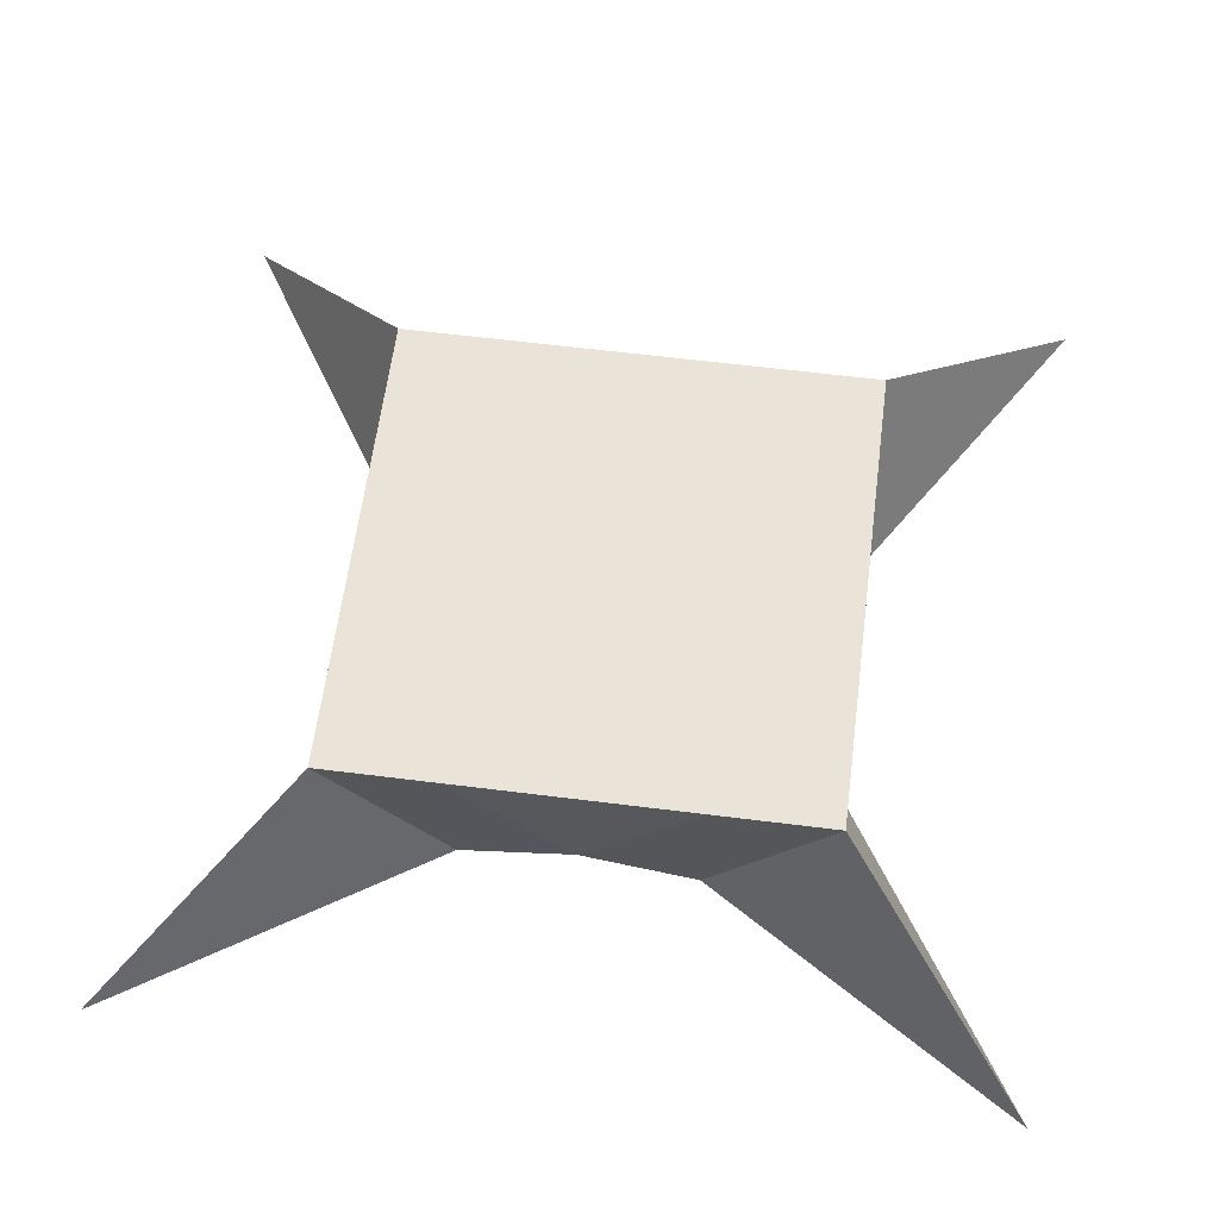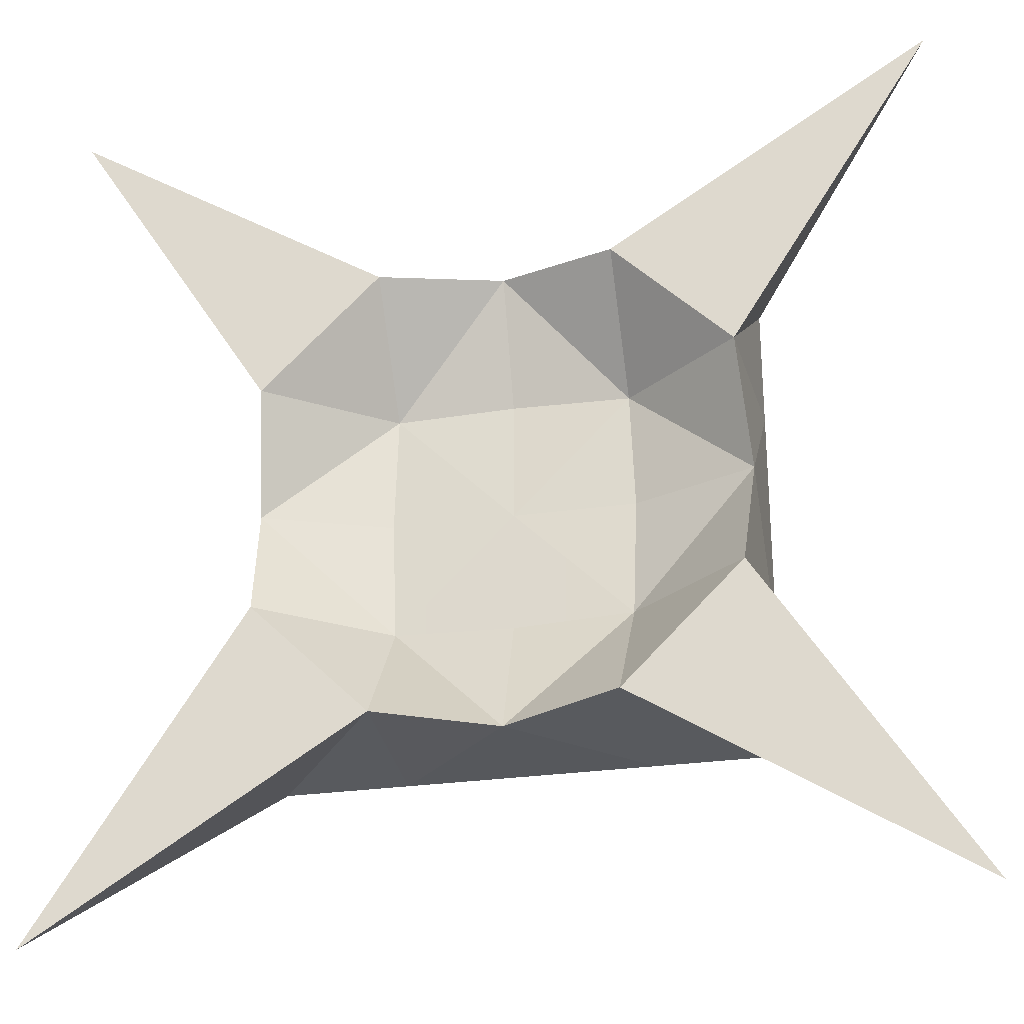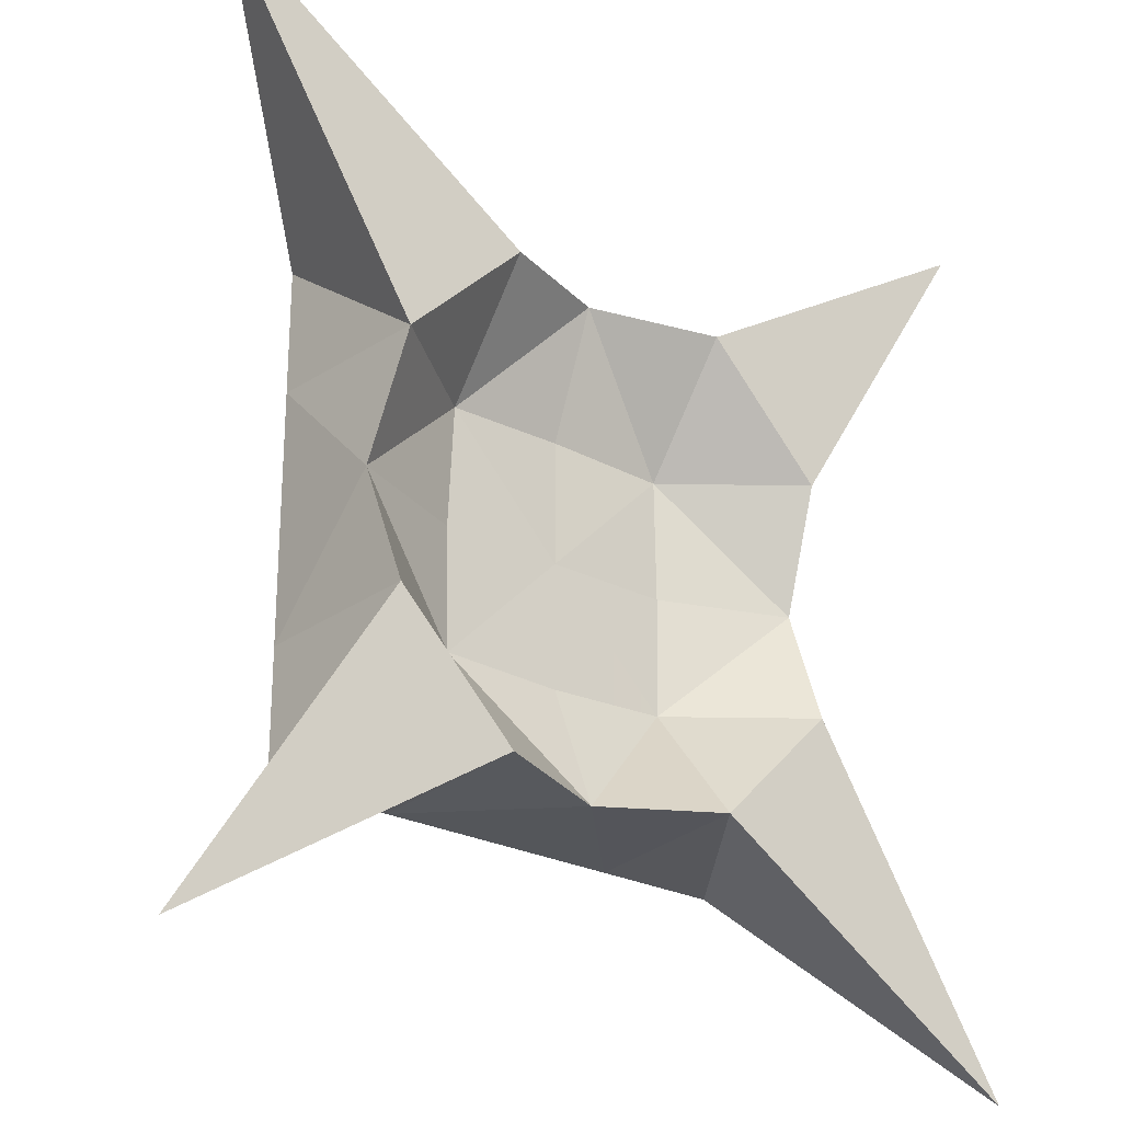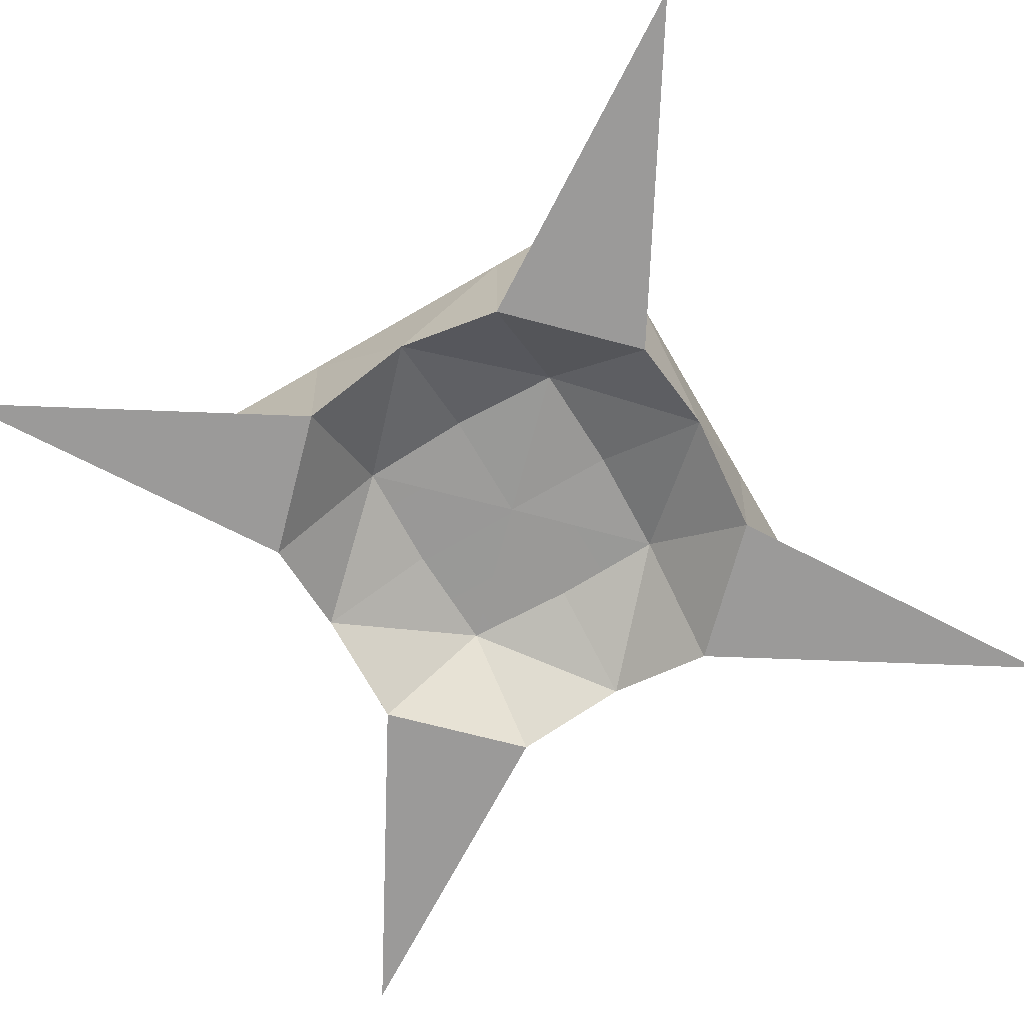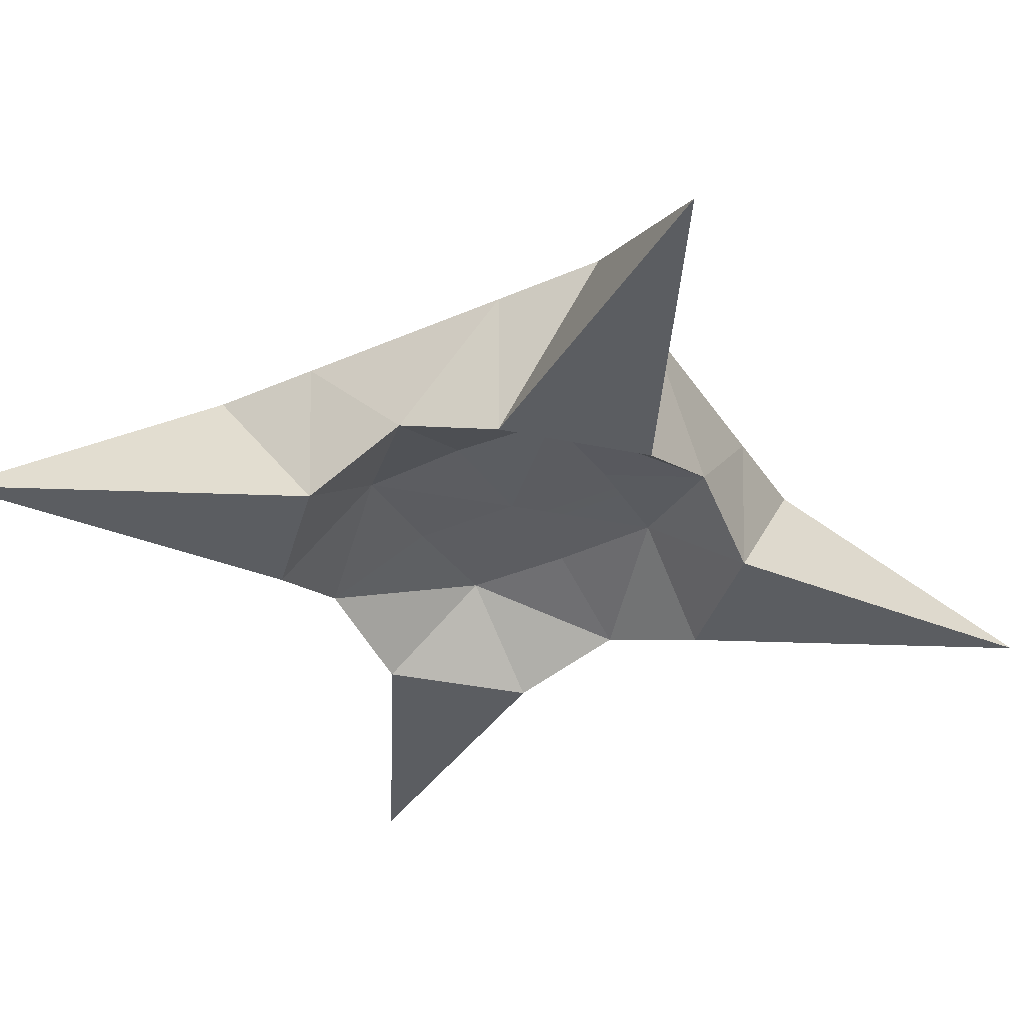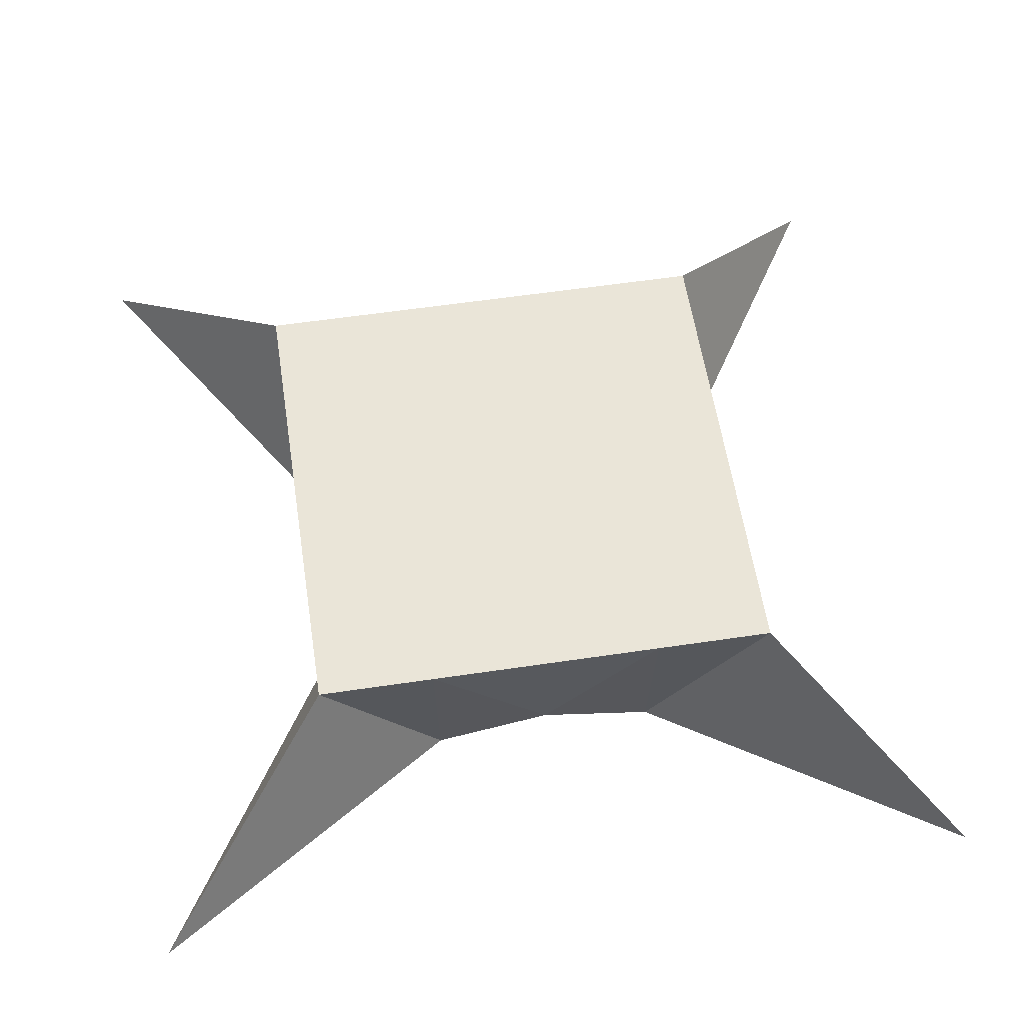
<metadata>
{"format":"obj","ext":"obj","renderer":"f3d","projection":"perspective","resolution":1024,"background":"white","views":[{"elev":61.1,"azim":-82.7,"up":"+Y"},{"elev":-27.9,"azim":12.3,"up":"+Z"},{"elev":-25.2,"azim":-39.7,"up":"+Z"},{"elev":-69.5,"azim":30.2,"up":"+Y"},{"elev":-36.1,"azim":119.6,"up":"+Y"},{"elev":58.8,"azim":-8.7,"up":"+Y"}]}
</metadata>
<code>
o Cube.001
v 1.145 1.301 -1.145
v 0.6349 1.748 -0.6349
v 1.145 1.301 1.145
v 0.6349 1.748 0.6349
v -1.145 1.311 -1.145
v -0.6349 1.748 -0.6349
v -1.145 1.301 1.145
v -0.6349 1.748 0.6349
v -0.6349 1.748 -0
v 0.6349 1.42 -0
v -0.6349 1.42 -0
v 0.6349 1.748 -0
v 0 1.748 -0.6349
v 0 1.42 0.6349
v 0 1.748 0.6349
v 0 1.42 -0.6349
v 0 1.748 -0
v 0 1.546 -0
v -0.6349 1.748 0.3175
v 0.6134 1.301 0.3067
v -0.6134 1.301 0.3067
v 0.6349 1.748 0.3175
v 0 1.748 0.3175
v 0 1.546 0.3175
v -0.6134 1.311 -0.3067
v 0.6349 1.748 -0.3175
v -0.6349 1.748 -0.3175
v 0.6134 1.301 -0.3067
v 0 1.546 -0.3175
v 0 1.748 -0.3175
v -0.3175 1.748 -0.6349
v -0.3067 1.301 0.6134
v -0.3175 1.748 -0
v -0.3175 1.748 0.6349
v -0.3067 1.311 -0.6134
v -0.3175 1.546 -0
v -0.3175 1.748 0.3175
v -0.3067 1.54 0.3067
v -0.3175 1.748 -0.3175
v -0.3067 1.55 -0.3067
v 0.3175 1.748 0.6349
v 0.3067 1.301 -0.6134
v 0.3175 1.546 -0
v 0.3175 1.748 -0.6349
v 0.3067 1.301 0.6134
v 0.3175 1.748 -0
v 0.3067 1.54 0.3067
v 0.3175 1.748 0.3175
v 0.3067 1.54 -0.3067
v 0.3175 1.748 -0.3175
f 21 32 38
f 32 8 34
f 25 6 27
f 22 41 48
f 20 4 22
f 42 2 44
f 26 10 12
f 26 46 50
f 19 11 9
f 40 11 36
f 49 18 43
f 30 33 39
f 31 16 13
f 23 34 37
f 41 14 15
f 47 14 45
f 18 47 43
f 17 37 33
f 8 21 19
f 10 22 12
f 12 48 46
f 11 38 36
f 13 39 31
f 16 49 42
f 35 25 40
f 2 50 44
f 2 28 26
f 11 27 9
f 16 40 29
f 31 27 6
f 18 38 24
f 33 19 9
f 37 8 19
f 6 35 31
f 39 9 27
f 40 18 29
f 14 34 15
f 38 14 24
f 44 30 13
f 42 28 1
f 46 23 17
f 10 47 20
f 20 45 3
f 4 45 41
f 49 10 28
f 50 17 30
f 16 44 13
f 48 15 23
f 21 7 32
f 32 7 8
f 25 5 6
f 22 4 41
f 20 3 4
f 42 1 2
f 26 28 10
f 26 12 46
f 19 21 11
f 40 25 11
f 49 29 18
f 30 17 33
f 31 35 16
f 23 15 34
f 41 45 14
f 47 24 14
f 18 24 47
f 17 23 37
f 8 7 21
f 10 20 22
f 12 22 48
f 11 21 38
f 13 30 39
f 16 29 49
f 35 5 25
f 2 26 50
f 2 1 28
f 11 25 27
f 16 35 40
f 31 39 27
f 18 36 38
f 33 37 19
f 37 34 8
f 6 5 35
f 39 33 9
f 40 36 18
f 14 32 34
f 38 32 14
f 44 50 30
f 42 49 28
f 46 48 23
f 10 43 47
f 20 47 45
f 4 3 45
f 49 43 10
f 50 46 17
f 16 42 44
f 48 41 15

</code>
